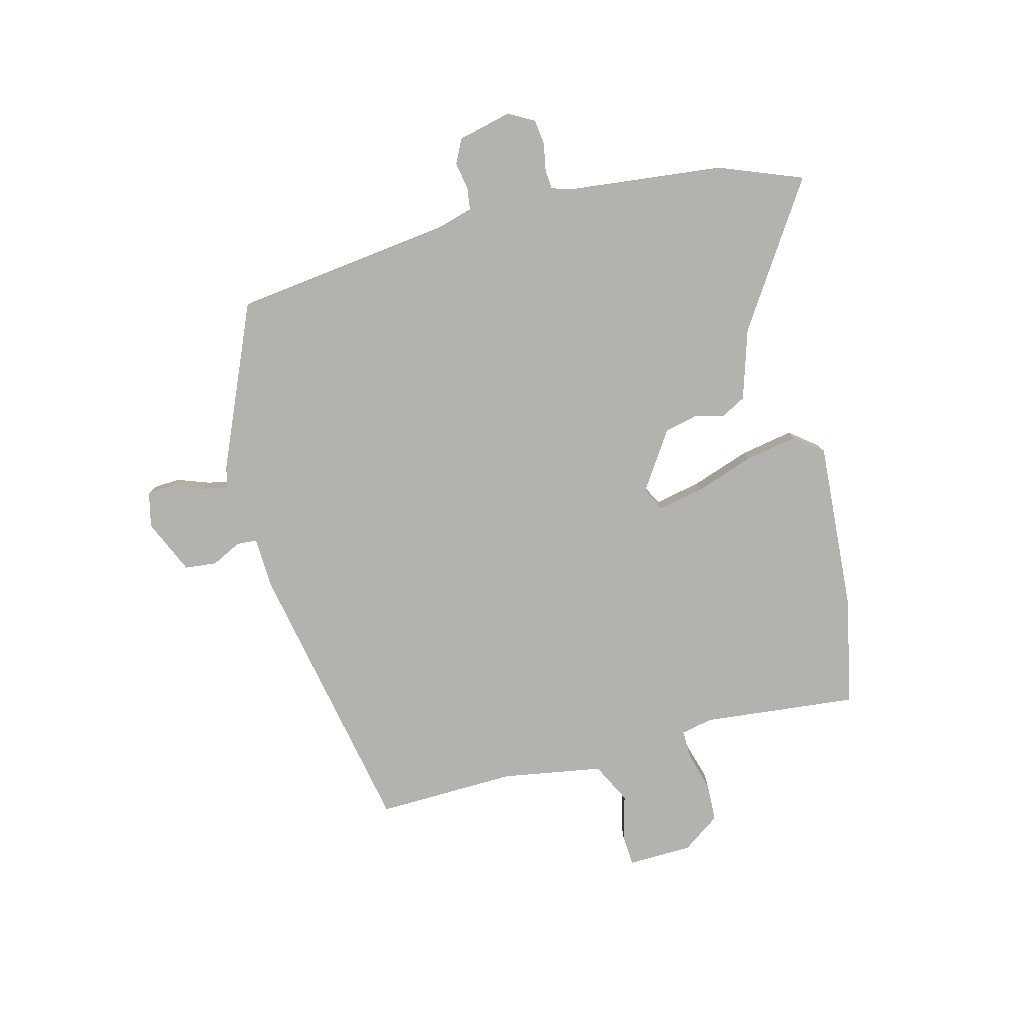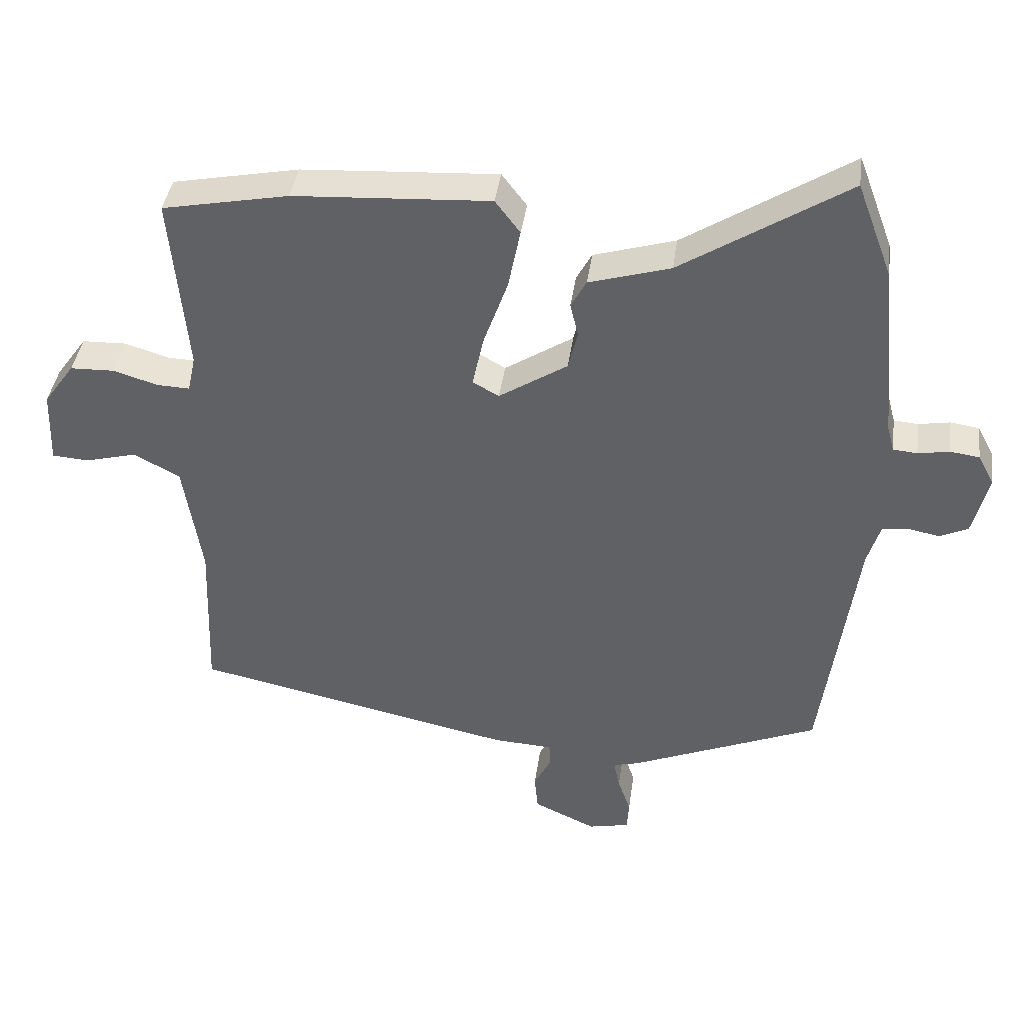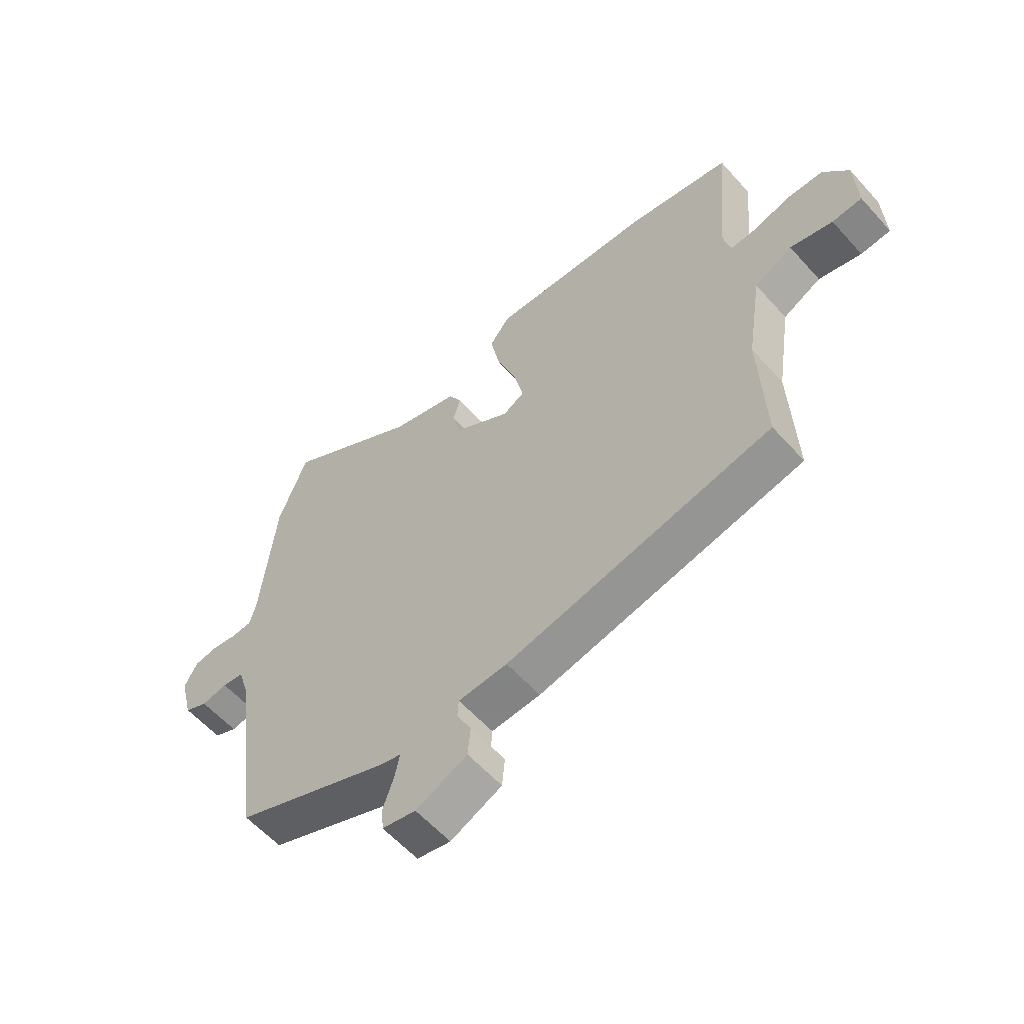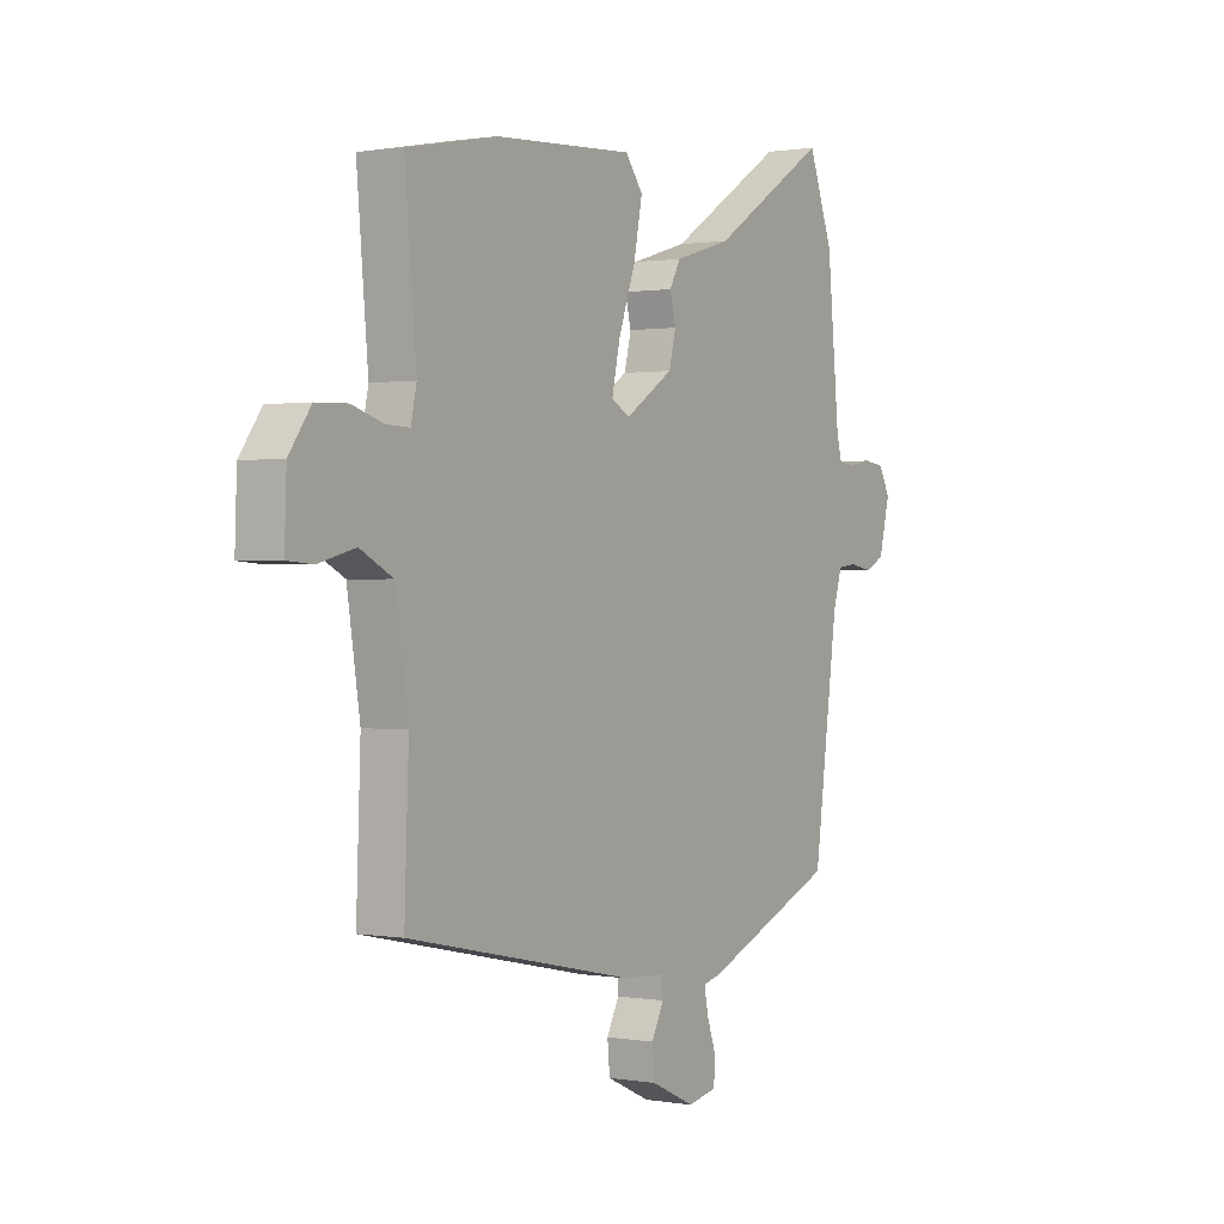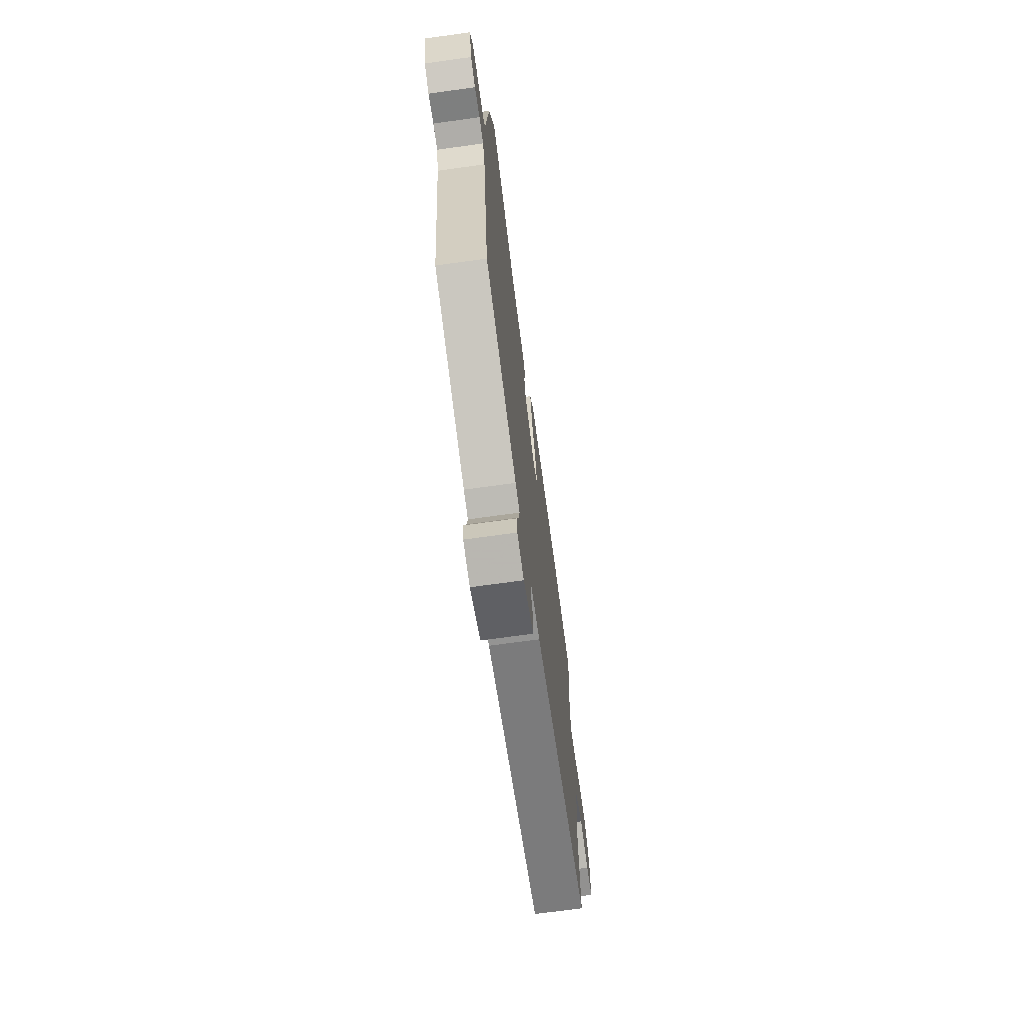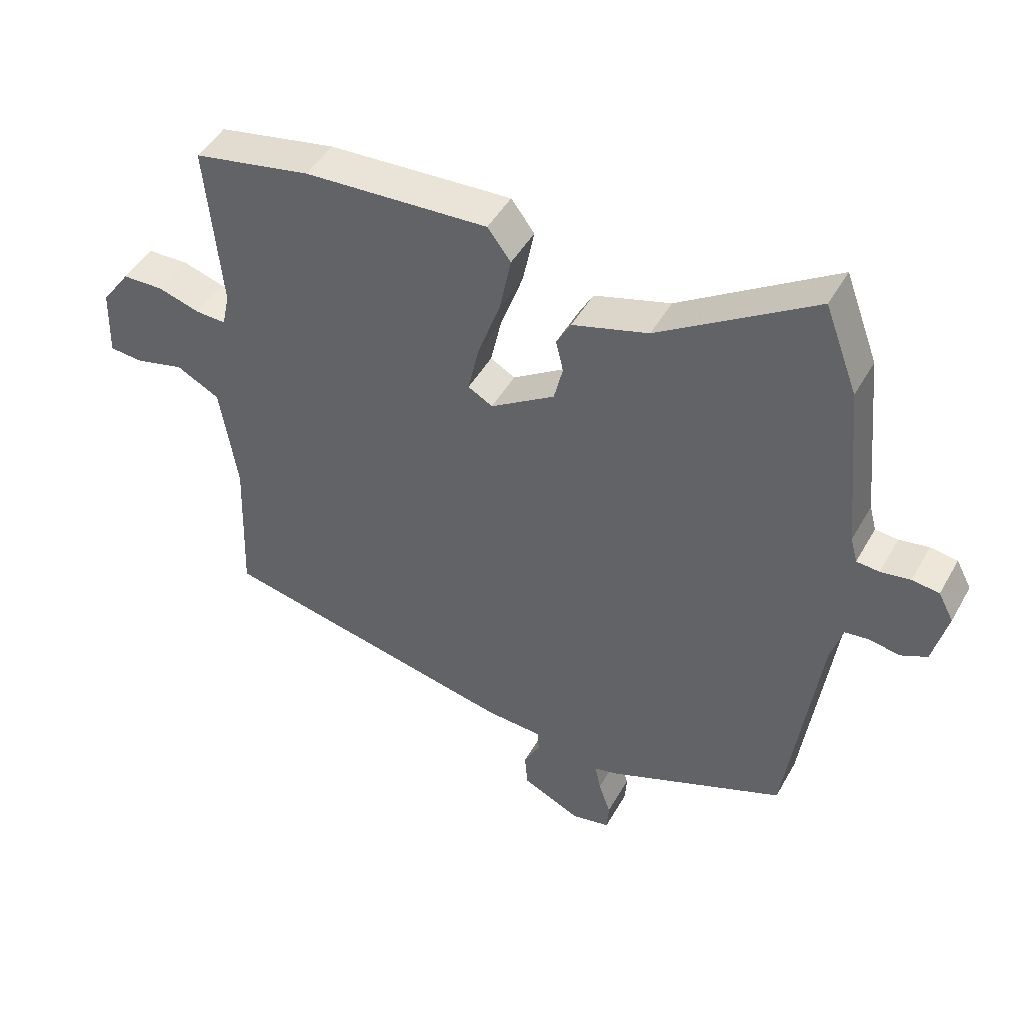
<metadata>
{"format":"obj","ext":"obj","renderer":"f3d","projection":"perspective","resolution":1024,"background":"white","views":[{"elev":-79.8,"azim":-76.2,"up":"+Y"},{"elev":40.2,"azim":-172.2,"up":"+Z"},{"elev":-58.9,"azim":41.5,"up":"+Z"},{"elev":0.6,"azim":122.5,"up":"+Z"},{"elev":-70.2,"azim":-82.1,"up":"+Z"},{"elev":46.6,"azim":-151.9,"up":"+Z"}]}
</metadata>
<code>
v -0.508 0.07 0.479
v -0.456 0.07 0.618
v -0.209 0.07 0.46
v -0.088 0.07 0.424
v -0.065 0.07 0.382
v -0.077 0.07 0.332
v -0.063 0.07 0.274
v 0.039 0.07 0.208
v 0.078 0.07 0.23
v 0.061 0.07 0.308
v 0.025 0.07 0.409
v 0.007 0.07 0.5
v 0.044 0.07 0.549
v 0.336 0.07 0.532
v 0.524 0.07 0.495
v 0.5 0.07 0.228
v 0.512 0.07 0.173
v 0.561 0.07 0.175
v 0.627 0.07 0.195
v 0.693 0.07 0.193
v 0.739 0.07 0.129
v 0.743 0.07 0.018
v 0.689 0.07 0.014
v 0.612 0.07 0.034
v 0.543 0.07 -0.002
v 0.516 0.07 -0.176
v 0.525 0.07 -0.416
v 0.045 0.07 -0.518
v -0.044 0.07 -0.523
v -0.046 0.07 -0.558
v -0.02 0.07 -0.609
v -0.025 0.07 -0.664
v -0.118 0.07 -0.707
v -0.179 0.07 -0.694
v -0.182 0.07 -0.649
v -0.163 0.07 -0.594
v -0.154 0.07 -0.55
v -0.193 0.07 -0.54
v -0.474 0.07 -0.423
v -0.525 0.07 -0.047
v -0.544 0.07 0.016
v -0.583 0.07 0.021
v -0.63 0.07 0.012
v -0.672 0.07 0.032
v -0.695 0.07 0.124
v -0.671 0.07 0.169
v -0.628 0.07 0.175
v -0.581 0.07 0.167
v -0.545 0.07 0.17
v -0.534 0.07 0.211
v -0.508 0 0.479
v -0.456 0 0.618
v -0.209 0 0.46
v -0.088 0 0.424
v -0.065 0 0.382
v -0.077 0 0.332
v -0.063 0 0.274
v 0.039 0 0.208
v 0.078 0 0.23
v 0.061 0 0.308
v 0.025 0 0.409
v 0.007 0 0.5
v 0.044 0 0.549
v 0.336 0 0.532
v 0.524 0 0.495
v 0.5 0 0.228
v 0.512 0 0.173
v 0.561 0 0.175
v 0.627 0 0.195
v 0.693 0 0.193
v 0.739 0 0.129
v 0.743 0 0.018
v 0.689 0 0.014
v 0.612 0 0.034
v 0.543 0 -0.002
v 0.516 0 -0.176
v 0.525 0 -0.416
v 0.045 0 -0.518
v -0.044 0 -0.523
v -0.046 0 -0.558
v -0.02 0 -0.609
v -0.025 0 -0.664
v -0.118 0 -0.707
v -0.179 0 -0.694
v -0.182 0 -0.649
v -0.163 0 -0.594
v -0.154 0 -0.55
v -0.193 0 -0.54
v -0.474 0 -0.423
v -0.525 0 -0.047
v -0.544 0 0.016
v -0.583 0 0.021
v -0.63 0 0.012
v -0.672 0 0.032
v -0.695 0 0.124
v -0.671 0 0.169
v -0.628 0 0.175
v -0.581 0 0.167
v -0.545 0 0.17
v -0.534 0 0.211
f 46 47 48
f 45 46 48
f 44 45 48
f 43 44 48
f 42 43 48
f 41 42 48 49
f 40 41 49 50
f 1 2 3
f 50 1 3
f 40 50 3
f 39 40 3
f 38 39 3
f 37 38 3
f 34 35 36
f 33 34 36
f 32 33 36
f 31 32 36
f 30 31 36
f 29 30 36 37
f 26 27 28 29
f 25 26 29 37
f 22 23 24
f 21 22 24
f 20 21 24
f 19 20 24
f 18 19 24
f 17 18 24 25
f 16 17 25 37
f 14 15 16
f 13 14 16
f 12 13 16
f 11 12 16
f 10 11 16
f 9 10 16
f 8 9 16 37
f 3 4 5 6
f 3 6 7
f 37 3 7
f 7 8 37
f 98 97 96
f 98 96 95
f 98 95 94
f 98 94 93
f 98 93 92
f 99 98 92 91
f 100 99 91 90
f 53 52 51
f 53 51 100
f 53 100 90
f 53 90 89
f 53 89 88
f 53 88 87
f 86 85 84
f 86 84 83
f 86 83 82
f 86 82 81
f 86 81 80
f 87 86 80 79
f 79 78 77 76
f 87 79 76 75
f 74 73 72
f 74 72 71
f 74 71 70
f 74 70 69
f 74 69 68
f 75 74 68 67
f 87 75 67 66
f 66 65 64
f 66 64 63
f 66 63 62
f 66 62 61
f 66 61 60
f 66 60 59
f 87 66 59 58
f 56 55 54 53
f 57 56 53
f 57 53 87
f 87 58 57
f 1 51 52 2
f 2 52 53 3
f 3 53 54 4
f 4 54 55 5
f 5 55 56 6
f 6 56 57 7
f 7 57 58 8
f 8 58 59 9
f 9 59 60 10
f 10 60 61 11
f 11 61 62 12
f 12 62 63 13
f 13 63 64 14
f 14 64 65 15
f 15 65 66 16
f 16 66 67 17
f 17 67 68 18
f 18 68 69 19
f 19 69 70 20
f 20 70 71 21
f 21 71 72 22
f 22 72 73 23
f 23 73 74 24
f 24 74 75 25
f 25 75 76 26
f 26 76 77 27
f 27 77 78 28
f 28 78 79 29
f 29 79 80 30
f 30 80 81 31
f 31 81 82 32
f 32 82 83 33
f 33 83 84 34
f 34 84 85 35
f 35 85 86 36
f 36 86 87 37
f 37 87 88 38
f 38 88 89 39
f 39 89 90 40
f 40 90 91 41
f 41 91 92 42
f 42 92 93 43
f 43 93 94 44
f 44 94 95 45
f 45 95 96 46
f 46 96 97 47
f 47 97 98 48
f 48 98 99 49
f 49 99 100 50
f 50 100 51 1

</code>
